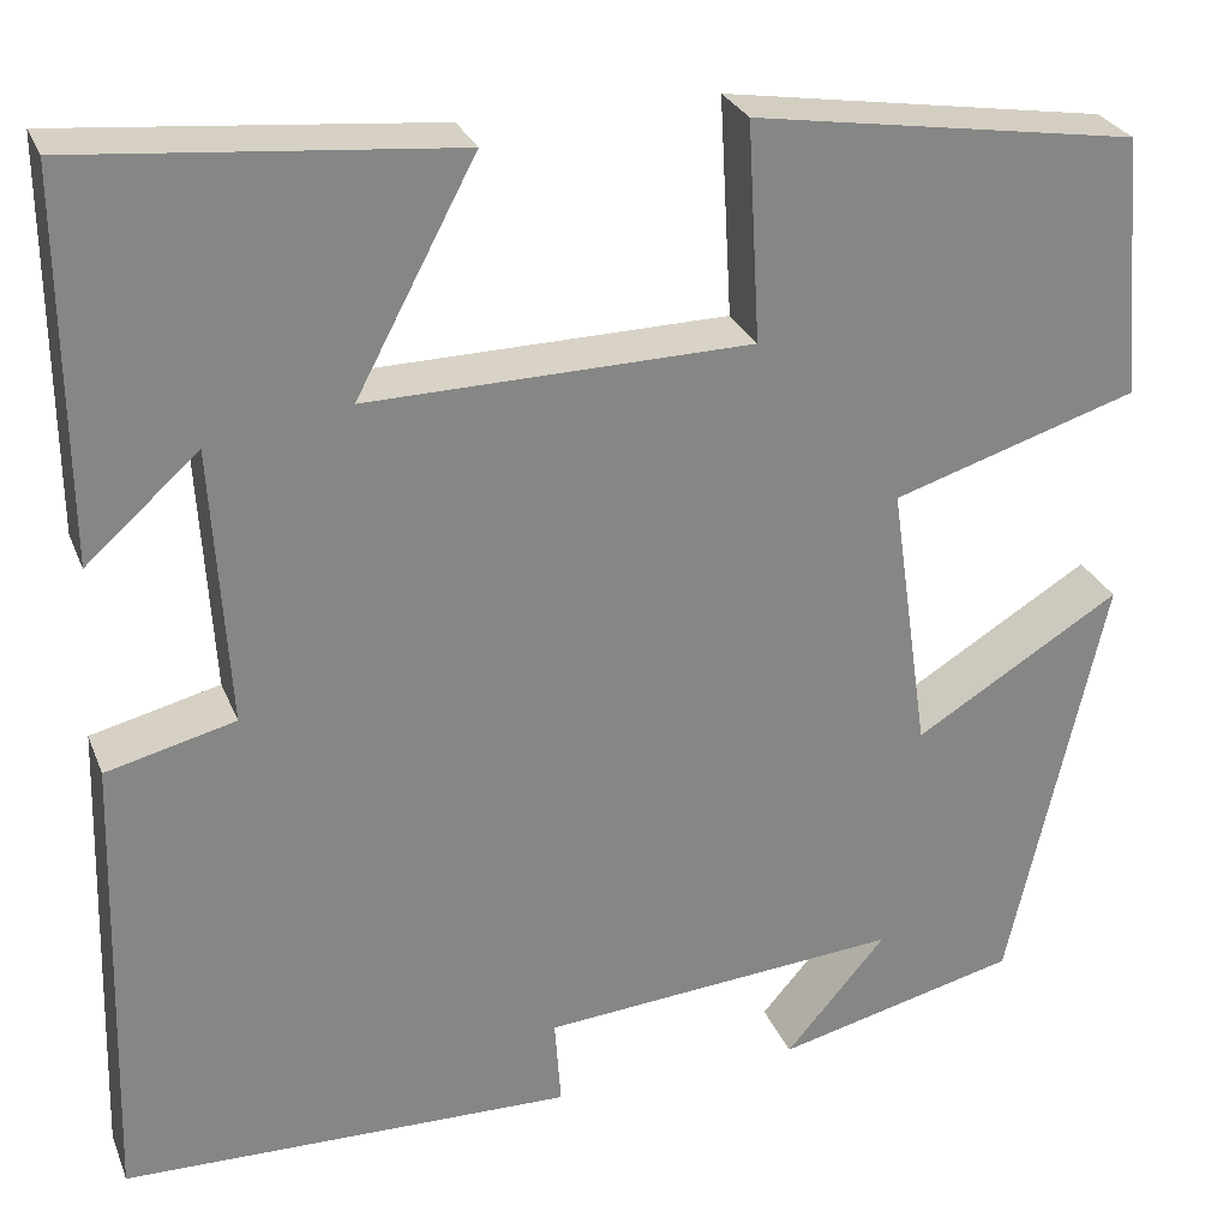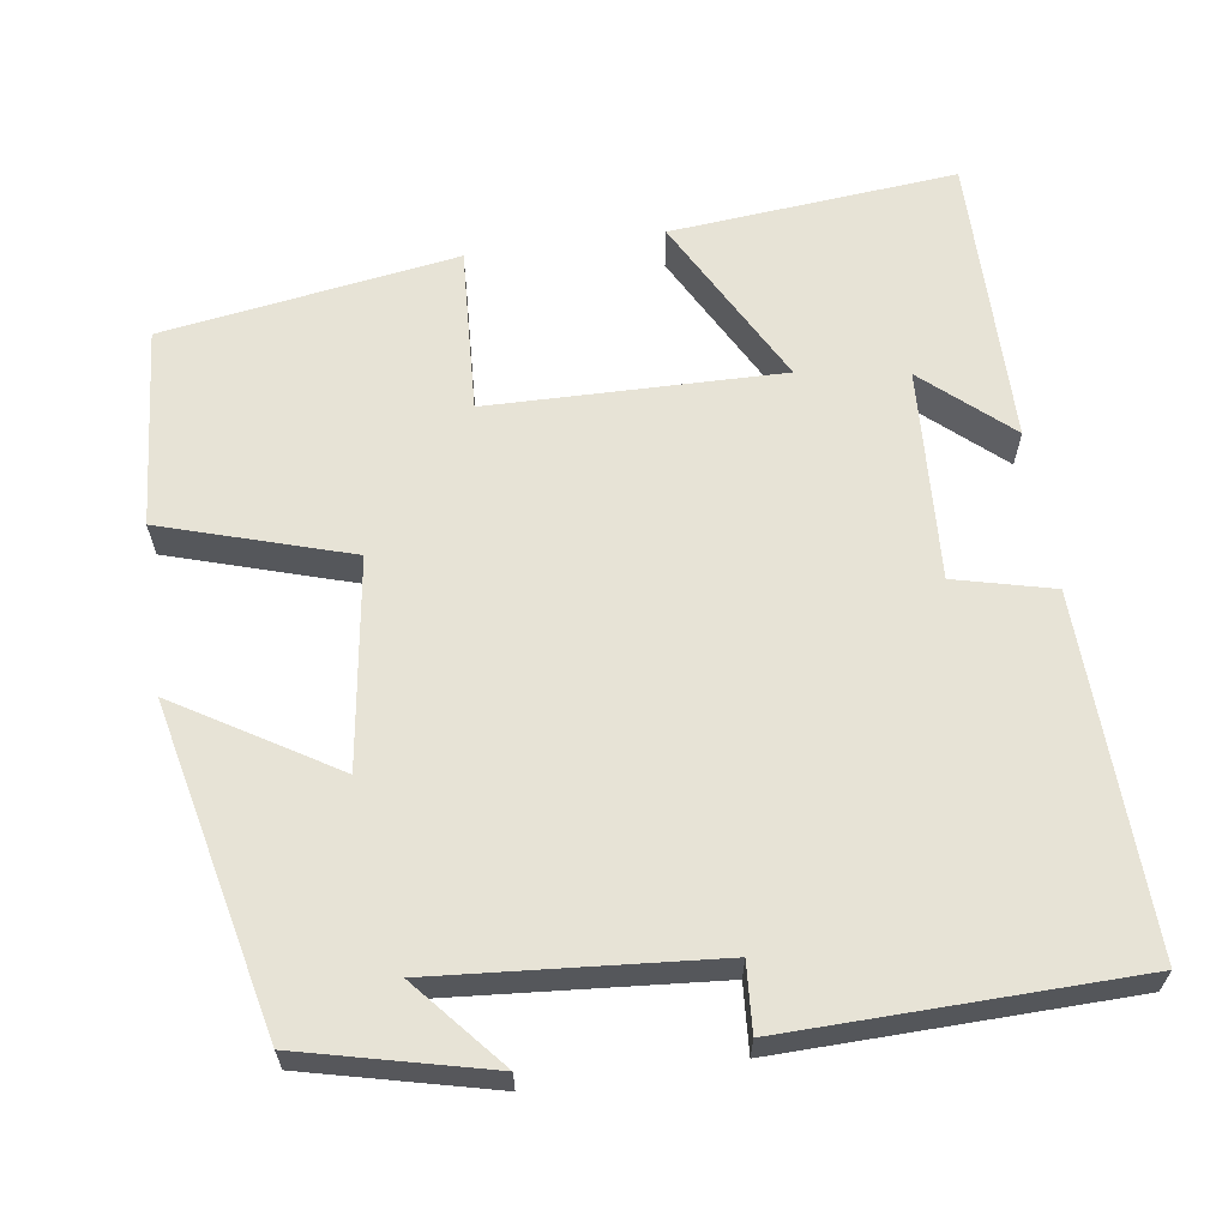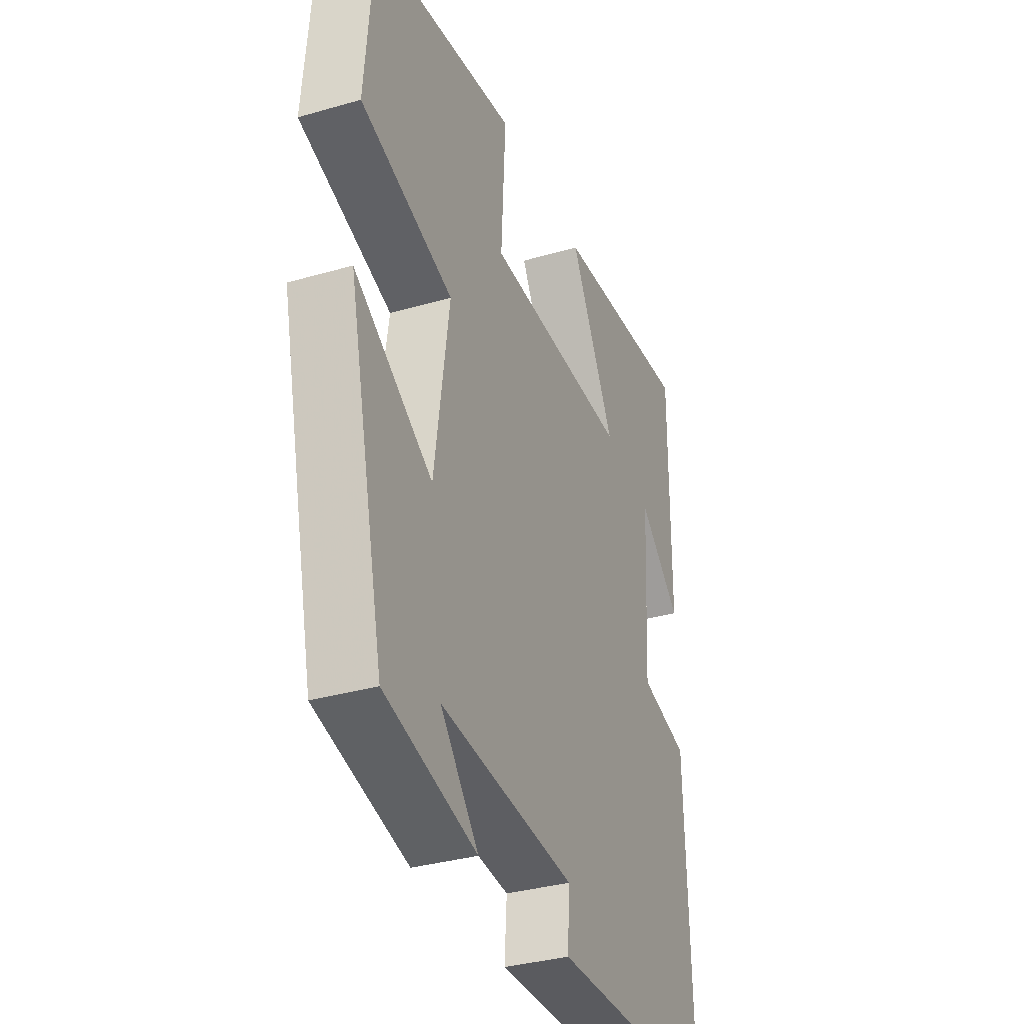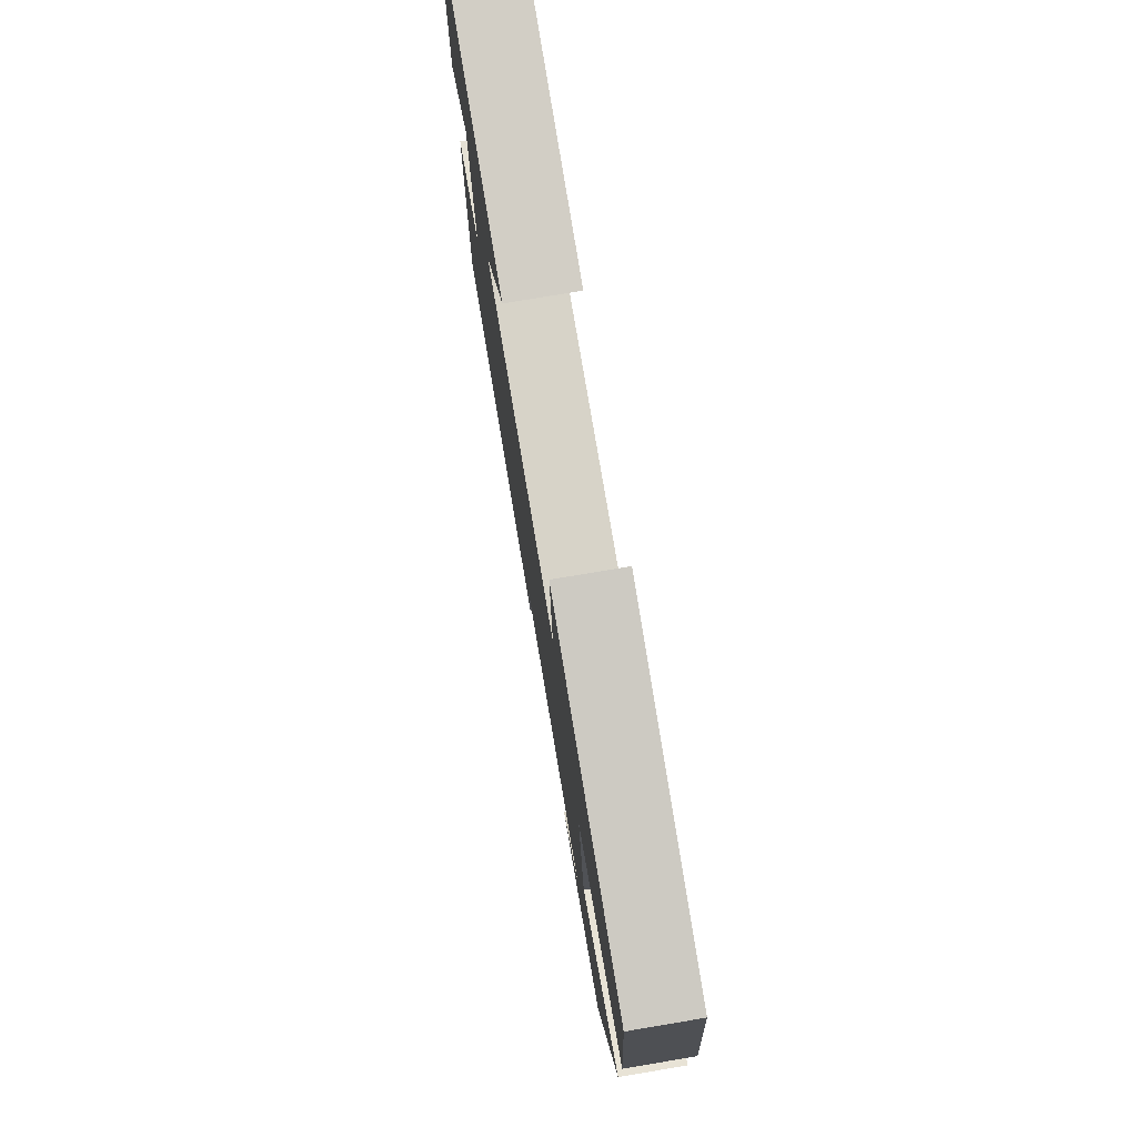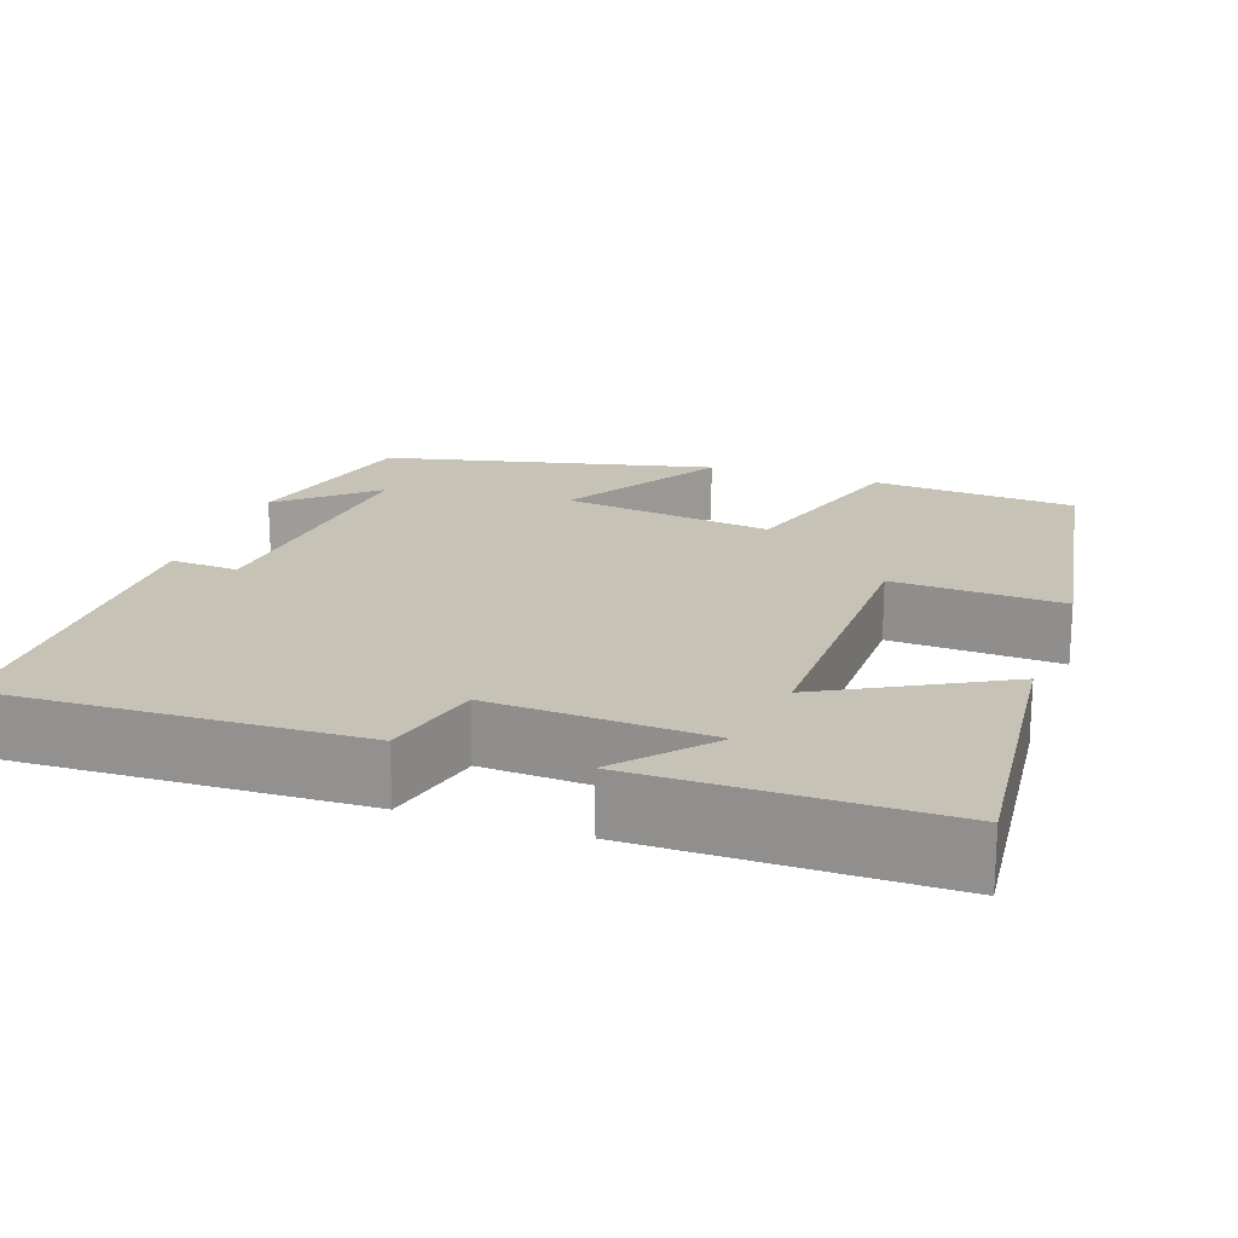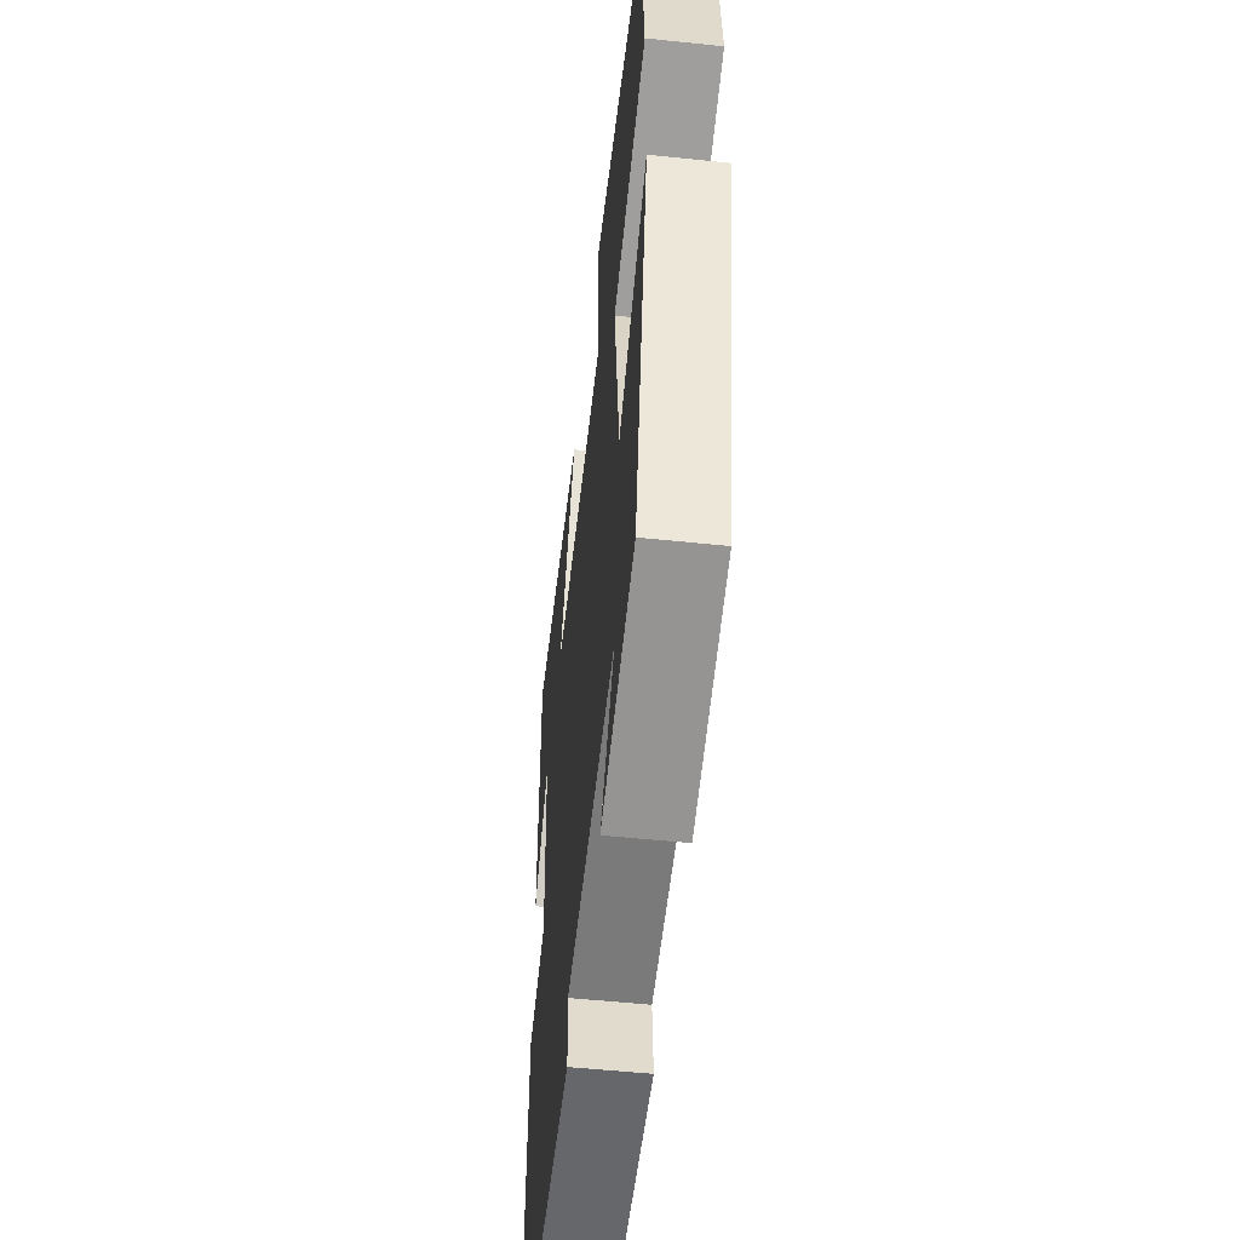
<metadata>
{"format":"obj","ext":"obj","renderer":"f3d","projection":"perspective","resolution":1024,"background":"white","views":[{"elev":27.8,"azim":-18.9,"up":"+Z"},{"elev":62.7,"azim":171.8,"up":"+Y"},{"elev":-34.4,"azim":111.3,"up":"+Z"},{"elev":77.6,"azim":80.5,"up":"+Z"},{"elev":19.2,"azim":-71.1,"up":"+Y"},{"elev":-53.5,"azim":83.6,"up":"+Z"}]}
</metadata>
<code>
v -0.513 0.07 -0.49
v -0.5 0.07 -0.041
v -0.375 0.07 -0.01
v -0.391 0.07 0.26
v -0.5 0.07 0.163
v -0.503 0.07 0.534
v -0.139 0.07 0.5
v -0.255 0.07 0.282
v 0.117 0.07 0.288
v 0.105 0.07 0.5
v 0.479 0.07 0.441
v 0.5 0.07 0.186
v 0.262 0.07 0.112
v 0.3 0.07 -0.152
v 0.5 0.07 -0.03
v 0.407 0.07 -0.443
v 0.171 0.07 -0.5
v 0.269 0.07 -0.386
v -0.081 0.07 -0.414
v -0.075 0.07 -0.5
v -0.513 0 -0.49
v -0.5 0 -0.041
v -0.375 0 -0.01
v -0.391 0 0.26
v -0.5 0 0.163
v -0.503 0 0.534
v -0.139 0 0.5
v -0.255 0 0.282
v 0.117 0 0.288
v 0.105 0 0.5
v 0.479 0 0.441
v 0.5 0 0.186
v 0.262 0 0.112
v 0.3 0 -0.152
v 0.5 0 -0.03
v 0.407 0 -0.443
v 0.171 0 -0.5
v 0.269 0 -0.386
v -0.081 0 -0.414
v -0.075 0 -0.5
f 19 20 1 2
f 18 19 2 3
f 16 17 18
f 14 15 16 18
f 13 14 18 3
f 12 13 3 4
f 9 10 11 12
f 8 9 12 4
f 7 8 4
f 4 5 6 7
f 22 21 40 39
f 23 22 39 38
f 38 37 36
f 38 36 35 34
f 23 38 34 33
f 24 23 33 32
f 32 31 30 29
f 24 32 29 28
f 24 28 27
f 27 26 25 24
f 1 21 22 2
f 2 22 23 3
f 3 23 24 4
f 4 24 25 5
f 5 25 26 6
f 6 26 27 7
f 7 27 28 8
f 8 28 29 9
f 9 29 30 10
f 10 30 31 11
f 11 31 32 12
f 12 32 33 13
f 13 33 34 14
f 14 34 35 15
f 15 35 36 16
f 16 36 37 17
f 17 37 38 18
f 18 38 39 19
f 19 39 40 20
f 20 40 21 1

</code>
